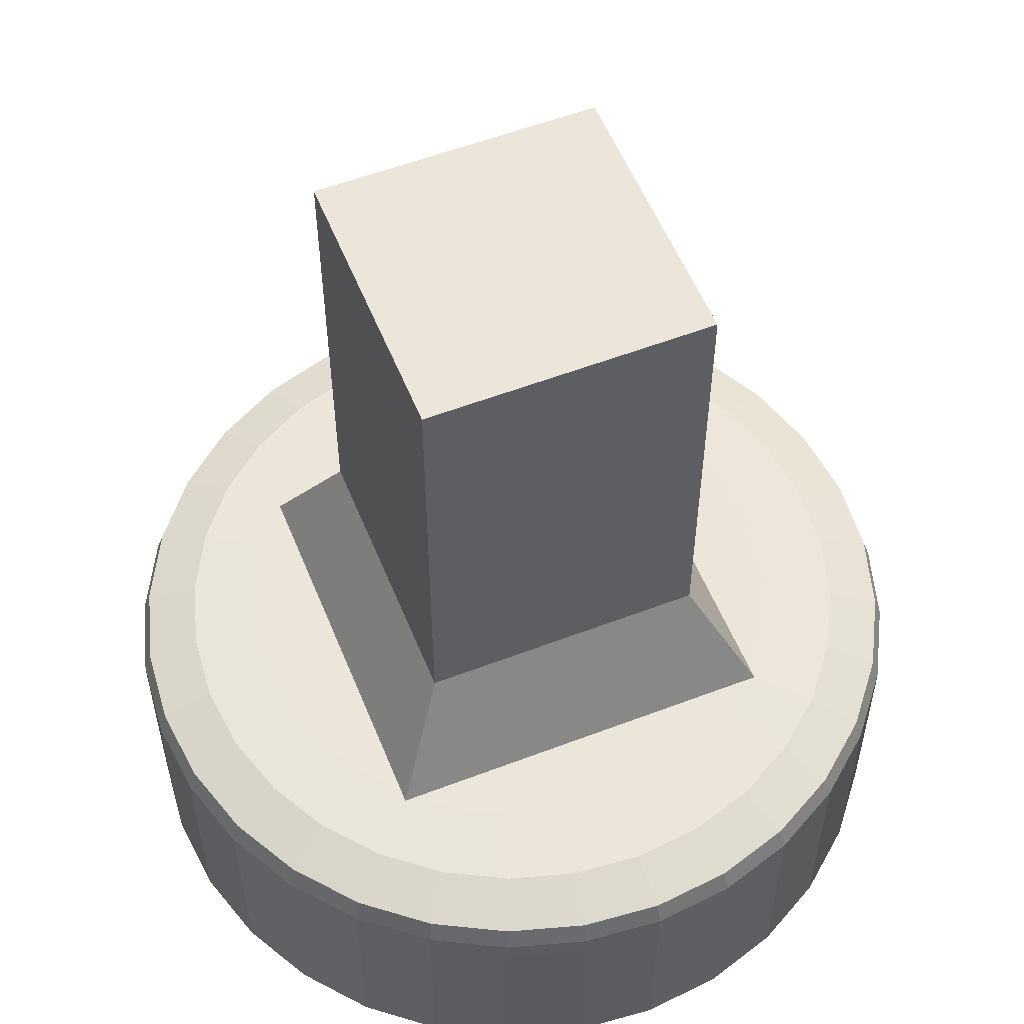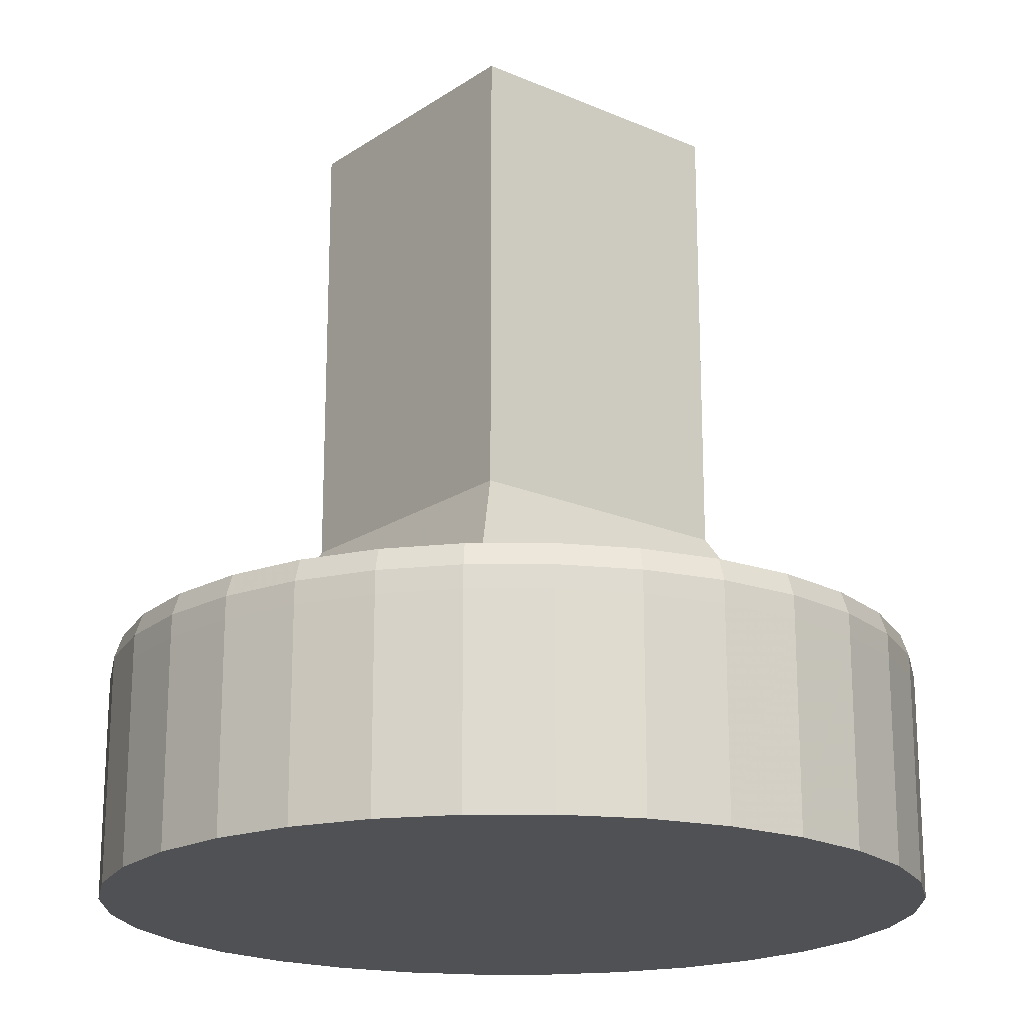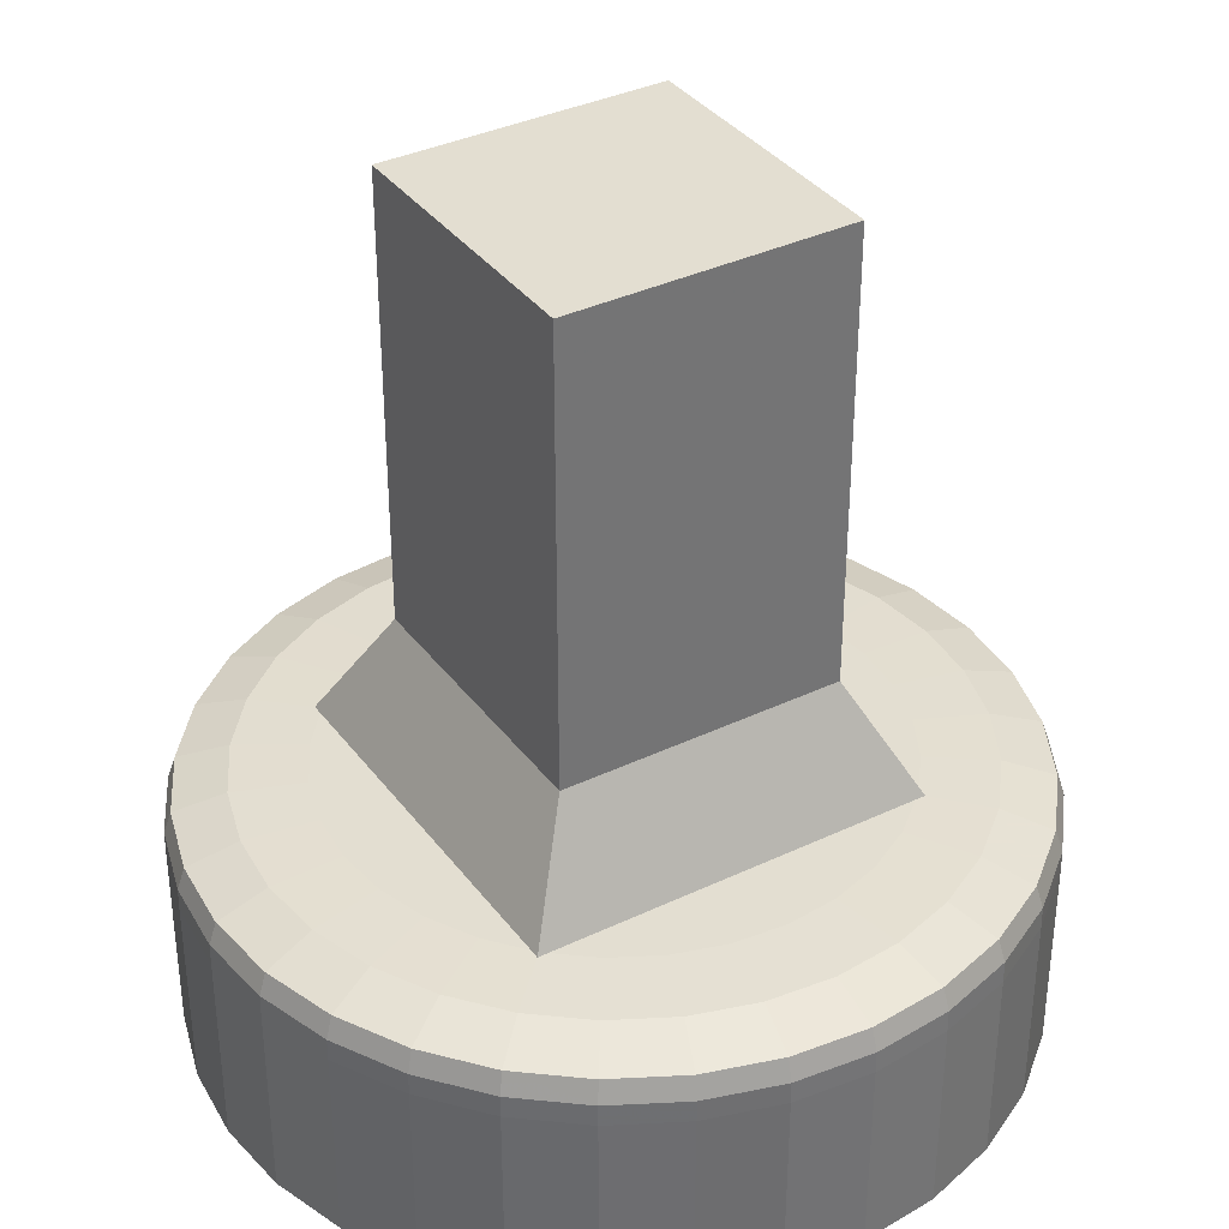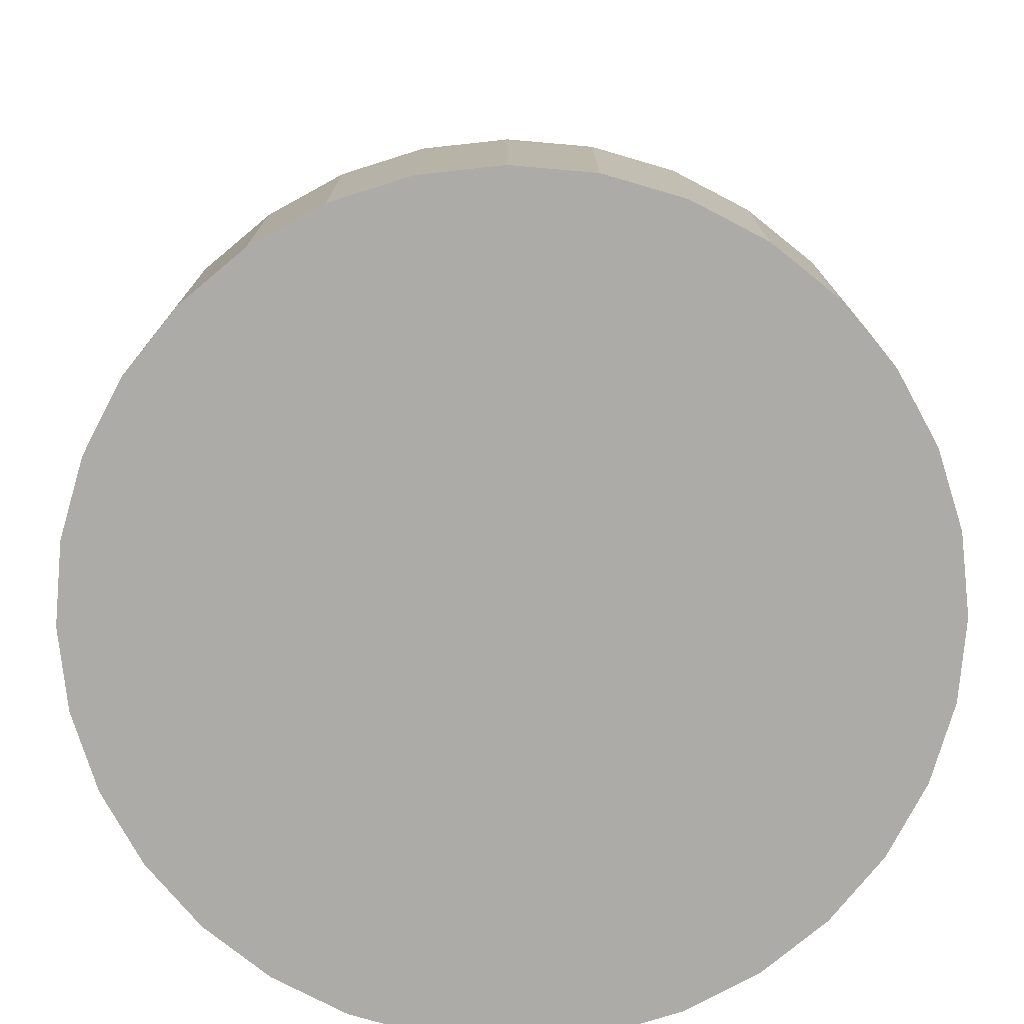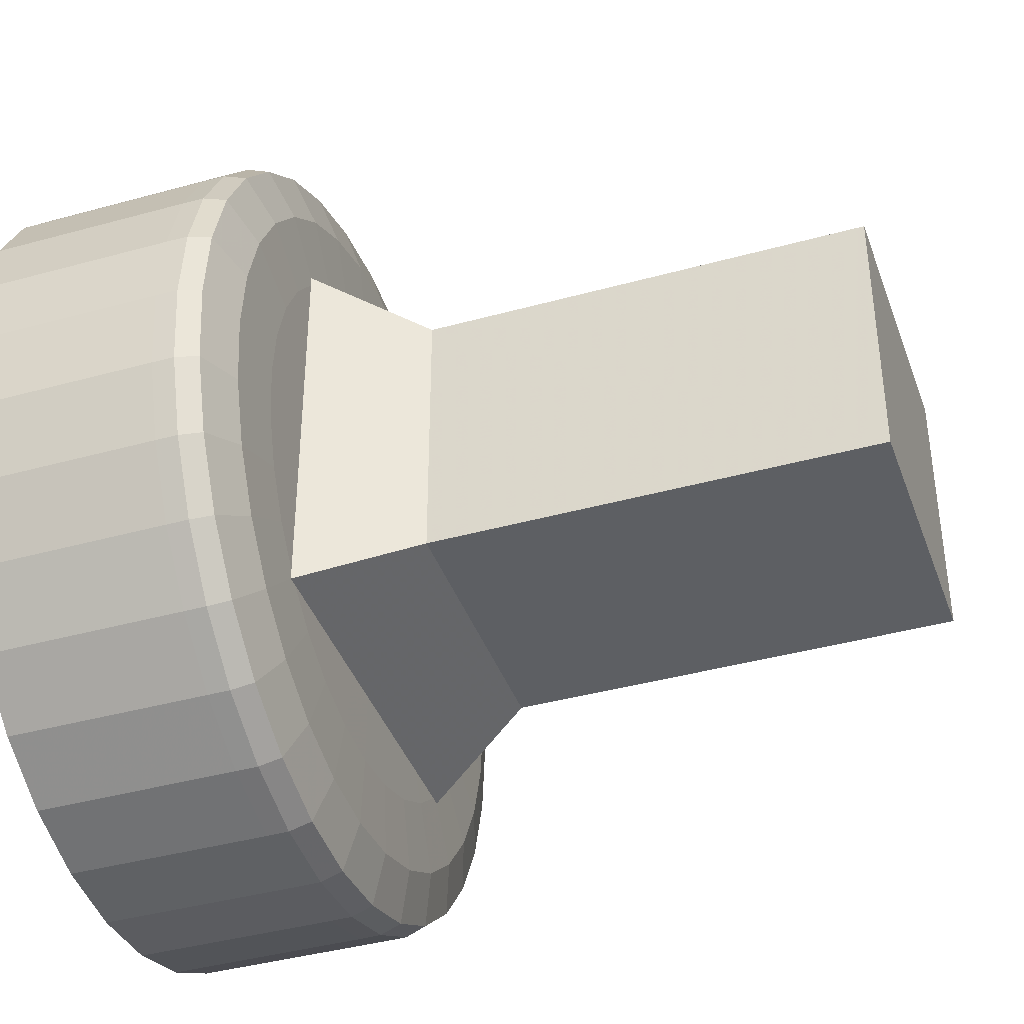
<metadata>
{"format":"obj","ext":"obj","renderer":"f3d","projection":"perspective","resolution":1024,"background":"white","views":[{"elev":55.8,"azim":68.1,"up":"+Z"},{"elev":-19.5,"azim":141.0,"up":"+Z"},{"elev":36.2,"azim":148.1,"up":"+Z"},{"elev":-76.3,"azim":135.6,"up":"+Z"},{"elev":-40.1,"azim":-71.1,"up":"+Y"}]}
</metadata>
<code>
o Cube.002
v 13.08 13.08 34.18
v 13.08 -13.08 34.18
v 13.08 13.08 75.97
v 13.08 -13.08 75.97
v -13.08 13.08 34.18
v -13.08 -13.08 34.18
v -13.08 13.08 75.97
v -13.08 -13.08 75.97
v 13.08 13.08 34.18
v 13.08 -13.08 34.18
v -13.08 -13.08 34.18
v -13.08 13.08 34.18
v 18.69 18.69 23.09
v 18.69 -18.69 23.09
v -18.69 -18.69 23.09
v -18.69 18.69 23.09
v 0 -37.48 -0.5724
v 7.312 -36.76 -0.5724
v 14.34 -34.63 -0.5724
v 20.82 -31.16 -0.5724
v 26.5 -26.5 -0.5724
v 31.16 -20.82 -0.5724
v 34.63 -14.34 -0.5724
v 36.76 -7.312 -0.5724
v 37.48 -0 -0.5724
v 36.76 7.312 -0.5724
v 34.63 14.34 -0.5724
v 31.16 20.82 -0.5724
v 26.5 26.5 -0.5724
v 20.82 31.16 -0.5724
v 14.34 34.63 -0.5724
v 7.312 36.76 -0.5724
v -0 37.48 -0.5724
v -7.312 36.76 -0.5724
v -14.34 34.63 -0.5724
v -20.82 31.16 -0.5724
v -26.5 26.5 -0.5724
v -31.16 20.82 -0.5724
v -34.63 14.34 -0.5724
v -36.76 7.312 -0.5724
v -37.48 -0 -0.5724
v -36.76 -7.312 -0.5724
v -34.63 -14.34 -0.5724
v -31.16 -20.82 -0.5724
v -26.5 -26.5 -0.5724
v -20.82 -31.16 -0.5724
v -14.34 -34.63 -0.5724
v -7.312 -36.76 -0.5724
v -0 -18.65 23.75
v 0 -37.48 17.98
v -0 -25.35 23.74
v -0 -32.02 23.53
v 0 -36.76 22.07
v 0 -37.46 20.03
v 3.638 -18.29 23.75
v 7.312 -36.76 17.98
v 4.946 -24.87 23.74
v 6.247 -31.41 23.53
v 7.172 -36.06 22.07
v 7.308 -36.74 20.03
v 7.137 -17.23 23.75
v 14.34 -34.63 17.98
v 9.702 -23.42 23.74
v 12.25 -29.58 23.53
v 14.07 -33.96 22.07
v 14.33 -34.61 20.03
v 10.36 -15.51 23.75
v 20.82 -31.16 17.98
v 14.09 -21.08 23.74
v 17.79 -26.62 23.53
v 20.42 -30.57 22.07
v 20.81 -31.15 20.03
v 13.19 -13.19 23.75
v 26.5 -26.5 17.98
v 17.93 -17.93 23.74
v 22.64 -22.64 23.53
v 25.99 -25.99 22.07
v 26.49 -26.49 20.03
v 15.51 -10.36 23.75
v 31.16 -20.82 17.98
v 21.08 -14.09 23.74
v 26.62 -17.79 23.53
v 30.57 -20.42 22.07
v 31.15 -20.81 20.03
v 17.23 -7.137 23.75
v 34.63 -14.34 17.98
v 23.42 -9.702 23.74
v 29.58 -12.25 23.53
v 33.96 -14.07 22.07
v 34.61 -14.33 20.03
v 18.29 -3.638 23.75
v 36.76 -7.312 17.98
v 24.87 -4.946 23.74
v 31.41 -6.247 23.53
v 36.06 -7.172 22.07
v 36.74 -7.308 20.03
v 18.65 0 23.75
v 37.48 0 17.98
v 25.35 0 23.74
v 32.02 0 23.53
v 36.76 1e-06 22.07
v 37.46 0 20.03
v 18.29 3.638 23.75
v 36.76 7.312 17.98
v 24.87 4.946 23.74
v 31.41 6.247 23.53
v 36.06 7.172 22.07
v 36.74 7.308 20.03
v 17.23 7.137 23.75
v 34.63 14.34 17.98
v 23.42 9.702 23.74
v 29.58 12.25 23.53
v 33.96 14.07 22.07
v 34.61 14.33 20.03
v 15.51 10.36 23.75
v 31.16 20.82 17.98
v 21.08 14.09 23.74
v 26.62 17.79 23.53
v 30.57 20.42 22.07
v 31.15 20.81 20.03
v 13.19 13.19 23.75
v 26.5 26.5 17.98
v 17.93 17.93 23.74
v 22.64 22.64 23.53
v 25.99 25.99 22.07
v 26.49 26.49 20.03
v 10.36 15.51 23.75
v 20.82 31.16 17.98
v 14.09 21.08 23.74
v 17.79 26.62 23.53
v 20.42 30.57 22.07
v 20.81 31.15 20.03
v 7.137 17.23 23.75
v 14.34 34.63 17.98
v 9.702 23.42 23.74
v 12.25 29.58 23.53
v 14.07 33.96 22.07
v 14.33 34.61 20.03
v 3.638 18.29 23.75
v 7.312 36.76 17.98
v 4.946 24.87 23.74
v 6.247 31.41 23.53
v 7.172 36.06 22.07
v 7.308 36.74 20.03
v 0 18.65 23.75
v -0 37.48 17.98
v 0 25.35 23.74
v 0 32.02 23.53
v -0 36.76 22.07
v -0 37.46 20.03
v -3.638 18.29 23.75
v -7.312 36.76 17.98
v -4.946 24.87 23.74
v -6.247 31.41 23.53
v -7.172 36.06 22.07
v -7.308 36.74 20.03
v -7.137 17.23 23.75
v -14.34 34.63 17.98
v -9.702 23.42 23.74
v -12.25 29.58 23.53
v -14.07 33.96 22.07
v -14.33 34.61 20.03
v -10.36 15.51 23.75
v -20.82 31.16 17.98
v -14.09 21.08 23.74
v -17.79 26.62 23.53
v -20.42 30.57 22.07
v -20.81 31.15 20.03
v -13.19 13.19 23.75
v -26.5 26.5 17.98
v -17.93 17.93 23.74
v -22.64 22.64 23.53
v -25.99 25.99 22.07
v -26.49 26.49 20.03
v -15.51 10.36 23.75
v -31.16 20.82 17.98
v -21.08 14.09 23.74
v -26.62 17.79 23.53
v -30.57 20.42 22.07
v -31.15 20.81 20.03
v -17.23 7.137 23.75
v -34.63 14.34 17.98
v -23.42 9.702 23.74
v -29.58 12.25 23.53
v -33.96 14.07 22.07
v -34.61 14.33 20.03
v -18.29 3.638 23.75
v -36.76 7.312 17.98
v -24.87 4.946 23.74
v -31.41 6.247 23.53
v -36.06 7.172 22.07
v -36.74 7.308 20.03
v -18.65 1e-06 23.75
v -37.48 0 17.98
v -25.35 1e-06 23.74
v -32.02 1e-06 23.53
v -36.76 1e-06 22.07
v -37.46 0 20.03
v -18.29 -3.638 23.75
v -36.76 -7.312 17.98
v -24.87 -4.946 23.74
v -31.41 -6.247 23.53
v -36.06 -7.172 22.07
v -36.74 -7.308 20.03
v -17.23 -7.137 23.75
v -34.63 -14.34 17.98
v -23.42 -9.702 23.74
v -29.58 -12.25 23.53
v -33.96 -14.07 22.07
v -34.61 -14.33 20.03
v -15.51 -10.36 23.75
v -31.16 -20.82 17.98
v -21.08 -14.09 23.74
v -26.62 -17.79 23.53
v -30.57 -20.42 22.07
v -31.15 -20.81 20.03
v -13.19 -13.19 23.75
v -26.5 -26.5 17.98
v -17.93 -17.93 23.74
v -22.64 -22.64 23.53
v -25.99 -25.99 22.07
v -26.49 -26.49 20.03
v -10.36 -15.51 23.75
v -20.82 -31.16 17.98
v -14.09 -21.08 23.74
v -17.79 -26.62 23.53
v -20.42 -30.57 22.07
v -20.81 -31.15 20.03
v -7.137 -17.23 23.75
v -14.34 -34.63 17.98
v -9.702 -23.42 23.74
v -12.25 -29.58 23.53
v -14.07 -33.96 22.07
v -14.33 -34.61 20.03
v -3.638 -18.29 23.75
v -7.312 -36.76 17.98
v -4.946 -24.87 23.74
v -6.247 -31.41 23.53
v -7.172 -36.06 22.07
v -7.308 -36.74 20.03
f 2 1 3
f 4 3 7
f 8 7 5
f 2 10 9
f 7 3 1
f 4 8 6
f 12 9 13
f 1 9 12
f 6 11 10
f 5 12 11
f 9 10 14
f 10 11 15
f 11 12 16
f 62 19 20
f 74 68 20
f 80 74 21
f 86 80 22
f 92 86 23
f 92 24 25
f 104 98 25
f 110 104 26
f 116 110 27
f 122 116 28
f 128 122 29
f 134 128 30
f 140 134 31
f 146 140 32
f 152 146 33
f 158 152 34
f 164 158 35
f 164 36 37
f 176 170 37
f 182 176 38
f 188 182 39
f 188 40 41
f 200 194 41
f 206 200 42
f 212 206 43
f 212 44 45
f 224 218 45
f 230 224 46
f 236 230 47
f 62 56 18
f 236 48 17
f 151 55 103
f 50 56 60
f 53 54 60
f 53 59 58
f 52 58 57
f 51 57 55
f 56 62 66
f 59 60 66
f 59 65 64
f 57 58 64
f 57 63 61
f 66 62 68
f 65 66 72
f 65 71 70
f 63 64 70
f 63 69 67
f 72 68 74
f 72 78 77
f 71 77 76
f 69 70 76
f 67 69 75
f 74 80 84
f 77 78 84
f 77 83 82
f 76 82 81
f 75 81 79
f 80 86 90
f 83 84 90
f 83 89 88
f 81 82 88
f 81 87 85
f 90 86 92
f 89 90 96
f 88 89 95
f 87 88 94
f 85 87 93
f 96 92 98
f 95 96 102
f 94 95 101
f 93 94 100
f 91 93 99
f 98 104 108
f 101 102 108
f 100 101 107
f 99 100 106
f 99 105 103
f 104 110 114
f 108 114 113
f 107 113 112
f 105 106 112
f 105 111 109
f 114 110 116
f 114 120 119
f 112 113 119
f 112 118 117
f 109 111 117
f 120 116 122
f 120 126 125
f 118 119 125
f 117 118 124
f 115 117 123
f 122 128 132
f 125 126 132
f 124 125 131
f 124 130 129
f 121 123 129
f 128 134 138
f 131 132 138
f 131 137 136
f 129 130 136
f 127 129 135
f 138 134 140
f 137 138 144
f 136 137 143
f 135 136 142
f 133 135 141
f 140 146 150
f 143 144 150
f 142 143 149
f 141 142 148
f 139 141 147
f 146 152 156
f 149 150 156
f 149 155 154
f 148 154 153
f 147 153 151
f 152 158 162
f 156 162 161
f 154 155 161
f 153 154 160
f 153 159 157
f 162 158 164
f 162 168 167
f 161 167 166
f 159 160 166
f 159 165 163
f 168 164 170
f 168 174 173
f 167 173 172
f 165 166 172
f 165 171 169
f 170 176 180
f 173 174 180
f 173 179 178
f 172 178 177
f 171 177 175
f 176 182 186
f 179 180 186
f 179 185 184
f 178 184 183
f 177 183 181
f 186 182 188
f 185 186 192
f 185 191 190
f 183 184 190
f 181 183 189
f 192 188 194
f 191 192 198
f 190 191 197
f 189 190 196
f 187 189 195
f 198 194 200
f 197 198 204
f 196 197 203
f 195 196 202
f 195 201 199
f 204 200 206
f 204 210 209
f 202 203 209
f 201 202 208
f 201 207 205
f 210 206 212
f 209 210 216
f 208 209 215
f 208 214 213
f 207 213 211
f 216 212 218
f 216 222 221
f 214 215 221
f 213 214 220
f 211 213 219
f 218 224 228
f 221 222 228
f 220 221 227
f 220 226 225
f 217 219 225
f 224 230 234
f 227 228 234
f 227 233 232
f 225 226 232
f 223 225 231
f 234 230 236
f 233 234 240
f 232 233 239
f 231 232 238
f 229 231 237
f 240 236 50
f 239 240 54
f 238 239 53
f 237 238 52
f 235 237 51
f 56 50 17
f 31 47 39
f 2 3 4
f 4 7 8
f 8 5 6
f 2 9 1
f 7 1 5
f 4 6 2
f 12 13 16
f 1 12 5
f 6 10 2
f 5 11 6
f 9 14 13
f 10 15 14
f 11 16 15
f 62 20 68
f 74 20 21
f 80 21 22
f 86 22 23
f 92 23 24
f 92 25 98
f 104 25 26
f 110 26 27
f 116 27 28
f 122 28 29
f 128 29 30
f 134 30 31
f 140 31 32
f 146 32 33
f 152 33 34
f 158 34 35
f 164 35 36
f 164 37 170
f 176 37 38
f 182 38 39
f 188 39 40
f 188 41 194
f 200 41 42
f 206 42 43
f 212 43 44
f 212 45 218
f 224 45 46
f 230 46 47
f 236 47 48
f 62 18 19
f 236 17 50
f 55 235 49
f 235 223 229
f 223 211 217
f 211 199 205
f 199 187 193
f 187 175 181
f 175 163 169
f 163 151 157
f 151 139 145
f 139 127 133
f 127 115 121
f 115 103 109
f 103 91 97
f 91 79 85
f 79 67 73
f 67 55 61
f 55 223 235
f 223 199 211
f 199 175 187
f 175 151 163
f 151 127 139
f 127 103 115
f 103 79 91
f 79 55 67
f 55 199 223
f 199 151 175
f 151 103 127
f 103 55 79
f 55 151 199
f 50 60 54
f 53 60 59
f 53 58 52
f 52 57 51
f 51 55 49
f 56 66 60
f 59 66 65
f 59 64 58
f 57 64 63
f 57 61 55
f 66 68 72
f 65 72 71
f 65 70 64
f 63 70 69
f 63 67 61
f 72 74 78
f 72 77 71
f 71 76 70
f 69 76 75
f 67 75 73
f 74 84 78
f 77 84 83
f 77 82 76
f 76 81 75
f 75 79 73
f 80 90 84
f 83 90 89
f 83 88 82
f 81 88 87
f 81 85 79
f 90 92 96
f 89 96 95
f 88 95 94
f 87 94 93
f 85 93 91
f 96 98 102
f 95 102 101
f 94 101 100
f 93 100 99
f 91 99 97
f 98 108 102
f 101 108 107
f 100 107 106
f 99 106 105
f 99 103 97
f 104 114 108
f 108 113 107
f 107 112 106
f 105 112 111
f 105 109 103
f 114 116 120
f 114 119 113
f 112 119 118
f 112 117 111
f 109 117 115
f 120 122 126
f 120 125 119
f 118 125 124
f 117 124 123
f 115 123 121
f 122 132 126
f 125 132 131
f 124 131 130
f 124 129 123
f 121 129 127
f 128 138 132
f 131 138 137
f 131 136 130
f 129 136 135
f 127 135 133
f 138 140 144
f 137 144 143
f 136 143 142
f 135 142 141
f 133 141 139
f 140 150 144
f 143 150 149
f 142 149 148
f 141 148 147
f 139 147 145
f 146 156 150
f 149 156 155
f 149 154 148
f 148 153 147
f 147 151 145
f 152 162 156
f 156 161 155
f 154 161 160
f 153 160 159
f 153 157 151
f 162 164 168
f 162 167 161
f 161 166 160
f 159 166 165
f 159 163 157
f 168 170 174
f 168 173 167
f 167 172 166
f 165 172 171
f 165 169 163
f 170 180 174
f 173 180 179
f 173 178 172
f 172 177 171
f 171 175 169
f 176 186 180
f 179 186 185
f 179 184 178
f 178 183 177
f 177 181 175
f 186 188 192
f 185 192 191
f 185 190 184
f 183 190 189
f 181 189 187
f 192 194 198
f 191 198 197
f 190 197 196
f 189 196 195
f 187 195 193
f 198 200 204
f 197 204 203
f 196 203 202
f 195 202 201
f 195 199 193
f 204 206 210
f 204 209 203
f 202 209 208
f 201 208 207
f 201 205 199
f 210 212 216
f 209 216 215
f 208 215 214
f 208 213 207
f 207 211 205
f 216 218 222
f 216 221 215
f 214 221 220
f 213 220 219
f 211 219 217
f 218 228 222
f 221 228 227
f 220 227 226
f 220 225 219
f 217 225 223
f 224 234 228
f 227 234 233
f 227 232 226
f 225 232 231
f 223 231 229
f 234 236 240
f 233 240 239
f 232 239 238
f 231 238 237
f 229 237 235
f 240 50 54
f 239 54 53
f 238 53 52
f 237 52 51
f 235 51 49
f 56 17 18
f 47 17 48
f 17 19 18
f 19 21 20
f 21 23 22
f 23 25 24
f 25 27 26
f 27 29 28
f 29 31 30
f 31 33 32
f 33 35 34
f 35 37 36
f 37 39 38
f 39 41 40
f 41 43 42
f 43 45 44
f 45 47 46
f 47 19 17
f 19 23 21
f 23 27 25
f 27 31 29
f 31 35 33
f 35 39 37
f 39 43 41
f 43 47 45
f 47 23 19
f 23 31 27
f 31 39 35
f 39 47 43
f 47 31 23

</code>
